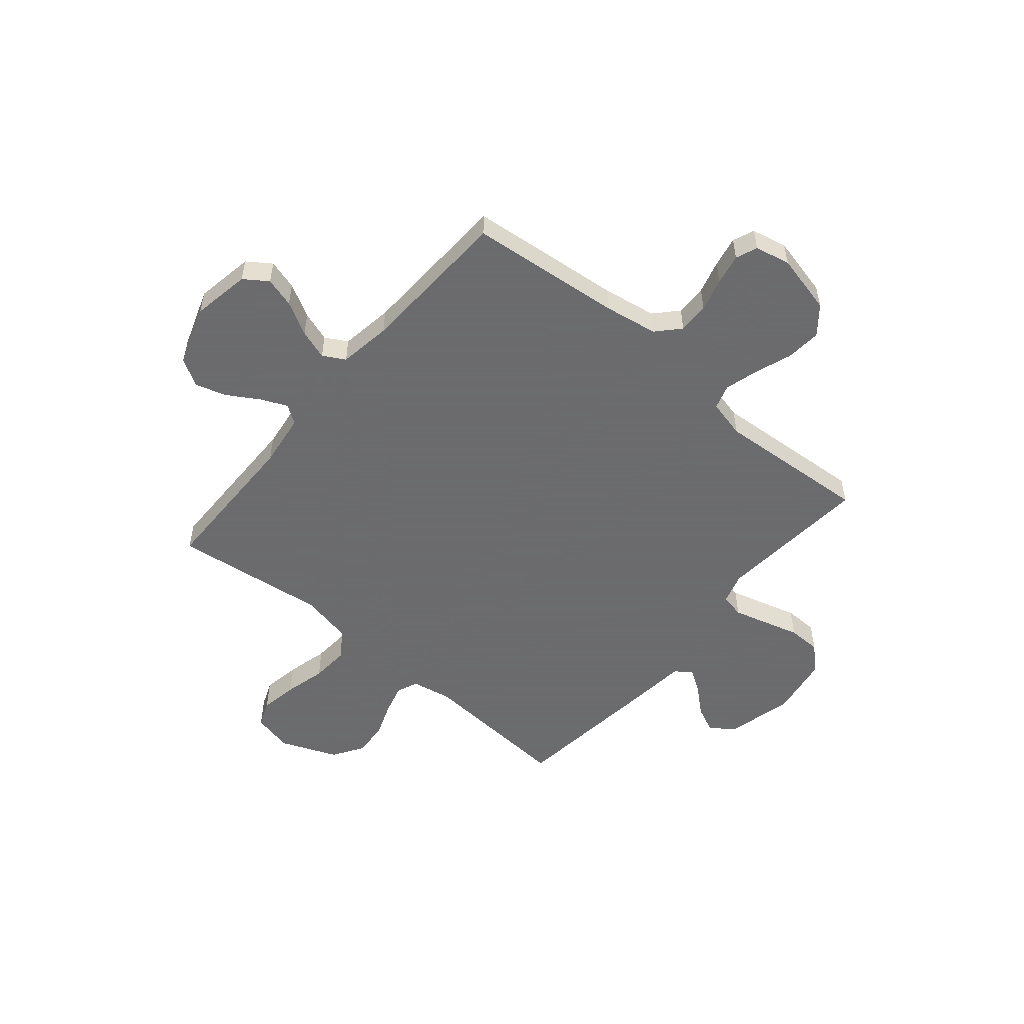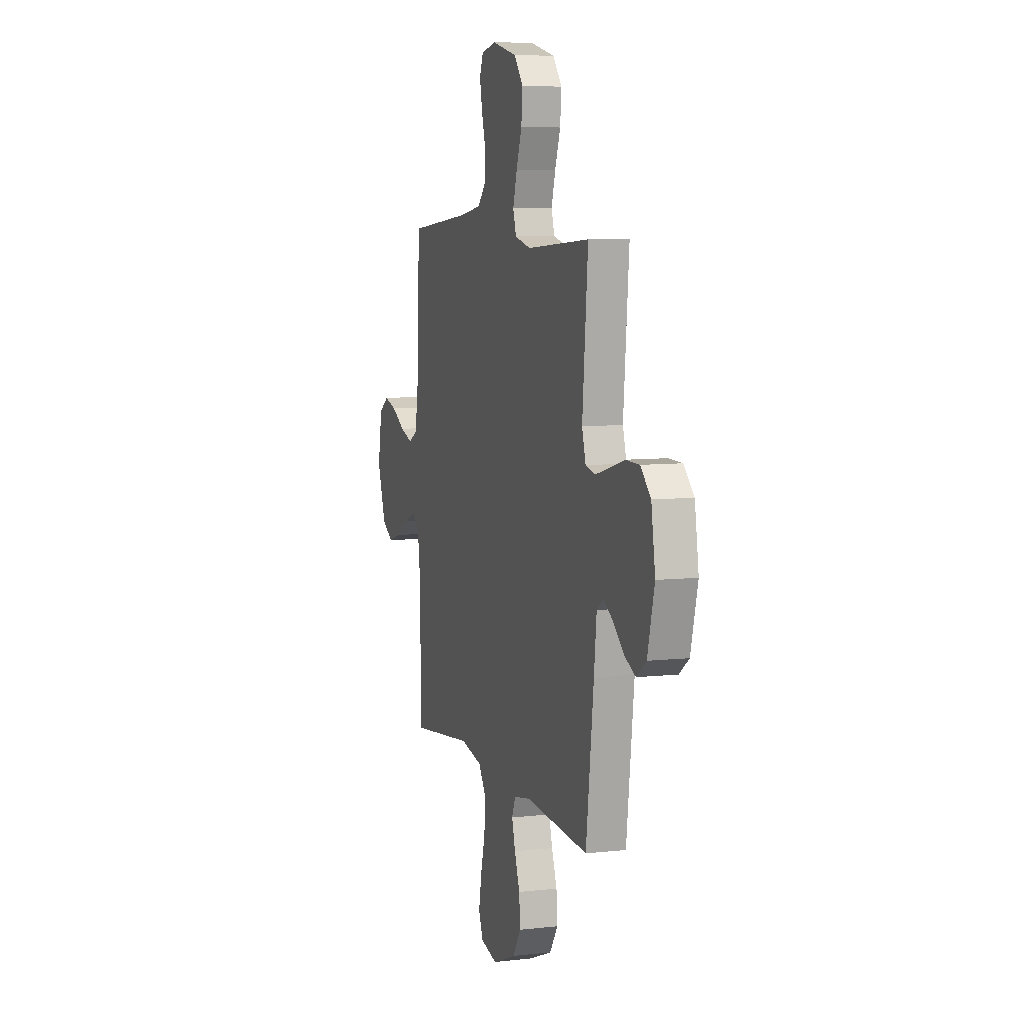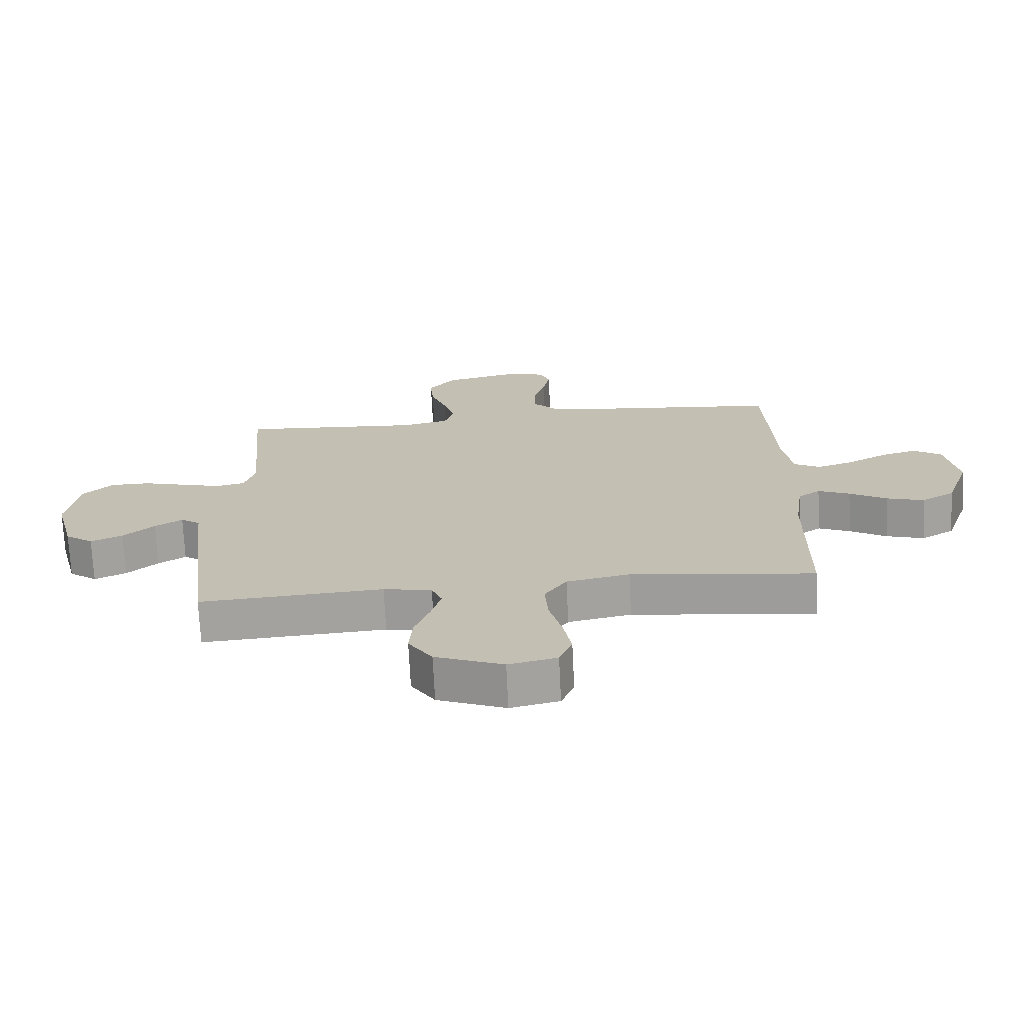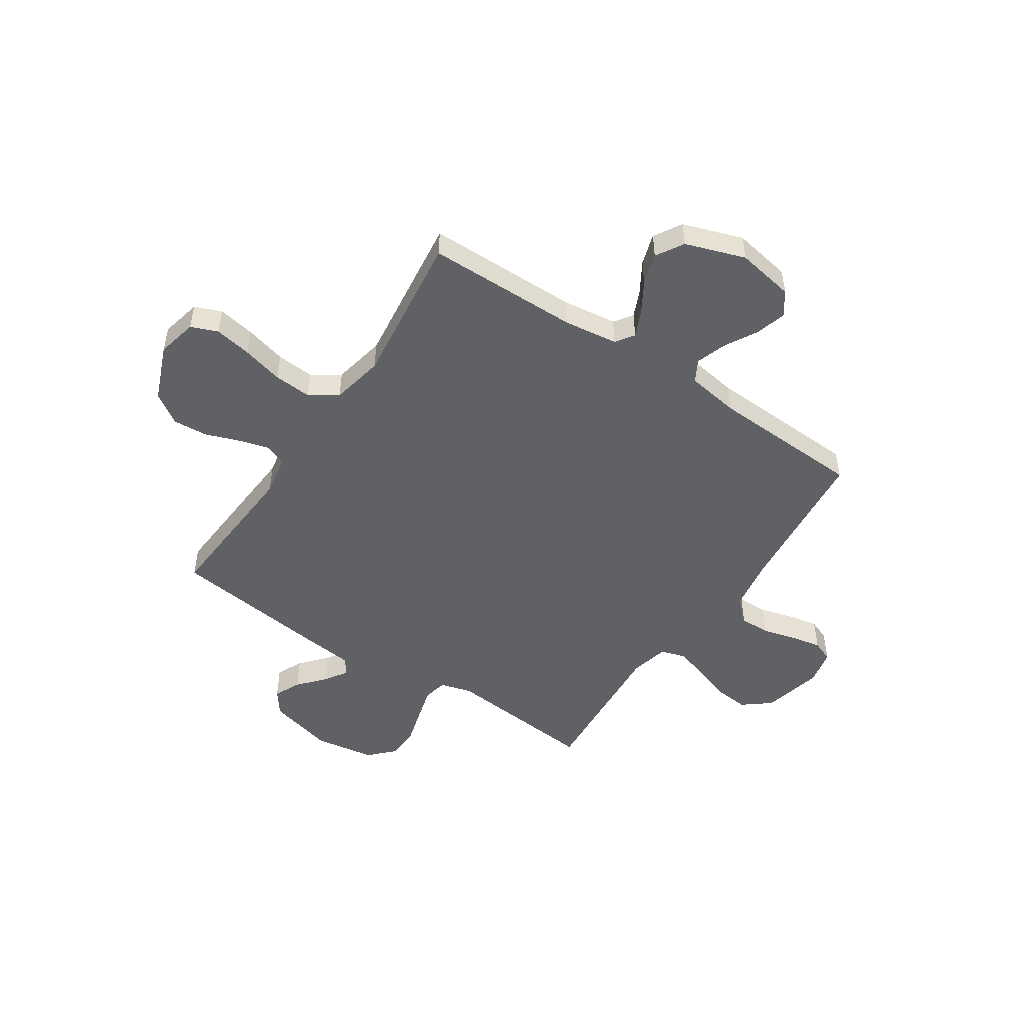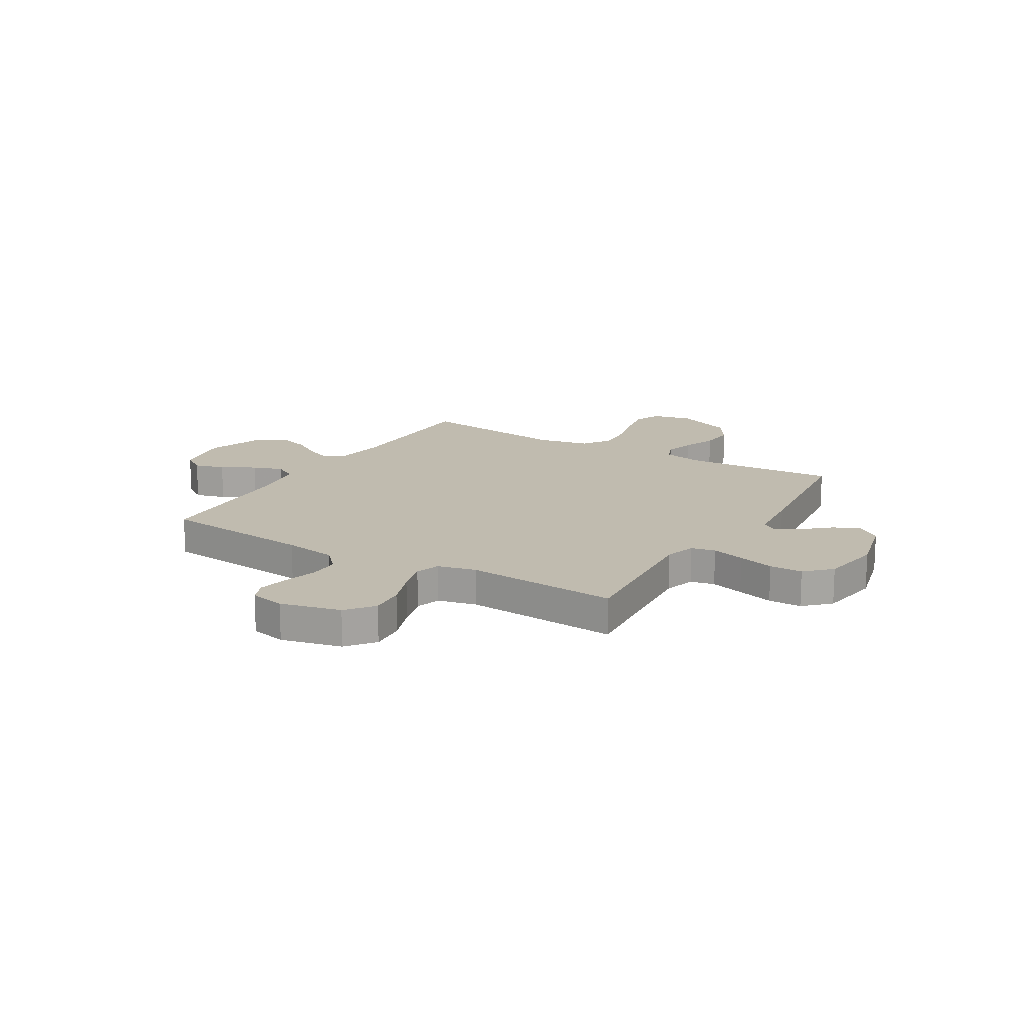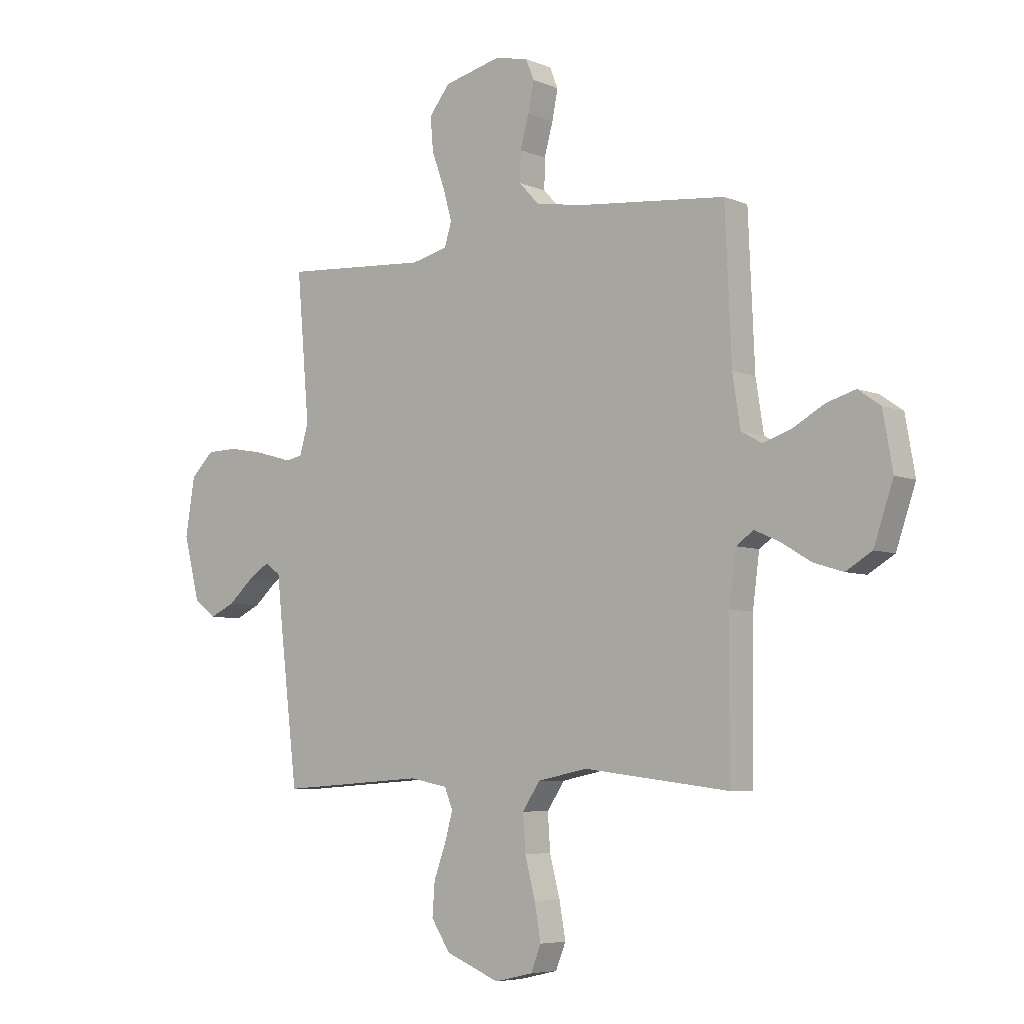
<metadata>
{"format":"obj","ext":"obj","renderer":"f3d","projection":"perspective","resolution":1024,"background":"white","views":[{"elev":-53.5,"azim":-40.0,"up":"+Y"},{"elev":7.5,"azim":72.3,"up":"+Z"},{"elev":-71.9,"azim":-177.2,"up":"+Z"},{"elev":-49.6,"azim":-123.7,"up":"+Y"},{"elev":16.2,"azim":31.0,"up":"+Y"},{"elev":-6.0,"azim":-140.7,"up":"+Z"}]}
</metadata>
<code>
v 0.5 0.07 -0.5
v 0.2 0.07 -0.48
v 0.121 0.07 -0.495
v 0.104 0.07 -0.537
v 0.12 0.07 -0.595
v 0.145 0.07 -0.663
v 0.15 0.07 -0.731
v 0.111 0.07 -0.791
v 0 0.07 -0.836
v -0.079 0.07 -0.818
v -0.1 0.07 -0.766
v -0.087 0.07 -0.693
v -0.066 0.07 -0.612
v -0.061 0.07 -0.538
v -0.097 0.07 -0.484
v -0.2 0.07 -0.463
v -0.5 0.07 -0.5
v -0.503 0.07 -0.2
v -0.517 0.07 -0.095
v -0.553 0.07 -0.07
v -0.605 0.07 -0.093
v -0.666 0.07 -0.13
v -0.727 0.07 -0.149
v -0.781 0.07 -0.117
v -0.821 0.07 0
v -0.801 0.07 0.114
v -0.755 0.07 0.146
v -0.696 0.07 0.129
v -0.631 0.07 0.093
v -0.572 0.07 0.073
v -0.529 0.07 0.097
v -0.513 0.07 0.2
v -0.5 0.07 0.5
v -0.2 0.07 0.53
v -0.096 0.07 0.547
v -0.055 0.07 0.591
v -0.056 0.07 0.652
v -0.074 0.07 0.717
v -0.086 0.07 0.777
v -0.069 0.07 0.819
v 0 0.07 0.834
v 0.118 0.07 0.806
v 0.161 0.07 0.752
v 0.155 0.07 0.683
v 0.129 0.07 0.611
v 0.11 0.07 0.545
v 0.125 0.07 0.497
v 0.2 0.07 0.479
v 0.5 0.07 0.5
v 0.474 0.07 0.2
v 0.492 0.07 0.139
v 0.539 0.07 0.129
v 0.604 0.07 0.147
v 0.675 0.07 0.167
v 0.74 0.07 0.166
v 0.788 0.07 0.119
v 0.807 0.07 0
v 0.774 0.07 -0.129
v 0.728 0.07 -0.163
v 0.676 0.07 -0.139
v 0.625 0.07 -0.094
v 0.58 0.07 -0.065
v 0.548 0.07 -0.088
v 0.536 0.07 -0.2
v 0.5 0 -0.5
v 0.2 0 -0.48
v 0.121 0 -0.495
v 0.104 0 -0.537
v 0.12 0 -0.595
v 0.145 0 -0.663
v 0.15 0 -0.731
v 0.111 0 -0.791
v 0 0 -0.836
v -0.079 0 -0.818
v -0.1 0 -0.766
v -0.087 0 -0.693
v -0.066 0 -0.612
v -0.061 0 -0.538
v -0.097 0 -0.484
v -0.2 0 -0.463
v -0.5 0 -0.5
v -0.503 0 -0.2
v -0.517 0 -0.095
v -0.553 0 -0.07
v -0.605 0 -0.093
v -0.666 0 -0.13
v -0.727 0 -0.149
v -0.781 0 -0.117
v -0.821 0 0
v -0.801 0 0.114
v -0.755 0 0.146
v -0.696 0 0.129
v -0.631 0 0.093
v -0.572 0 0.073
v -0.529 0 0.097
v -0.513 0 0.2
v -0.5 0 0.5
v -0.2 0 0.53
v -0.096 0 0.547
v -0.055 0 0.591
v -0.056 0 0.652
v -0.074 0 0.717
v -0.086 0 0.777
v -0.069 0 0.819
v 0 0 0.834
v 0.118 0 0.806
v 0.161 0 0.752
v 0.155 0 0.683
v 0.129 0 0.611
v 0.11 0 0.545
v 0.125 0 0.497
v 0.2 0 0.479
v 0.5 0 0.5
v 0.474 0 0.2
v 0.492 0 0.139
v 0.539 0 0.129
v 0.604 0 0.147
v 0.675 0 0.167
v 0.74 0 0.166
v 0.788 0 0.119
v 0.807 0 0
v 0.774 0 -0.129
v 0.728 0 -0.163
v 0.676 0 -0.139
v 0.625 0 -0.094
v 0.58 0 -0.065
v 0.548 0 -0.088
v 0.536 0 -0.2
f 63 64 1 2
f 59 60 61
f 58 59 61
f 57 58 61
f 56 57 61
f 55 56 61
f 54 55 61
f 53 54 61
f 52 53 61 62
f 51 52 62 63
f 48 49 50
f 63 2 3
f 51 63 3
f 50 51 3
f 48 50 3
f 47 48 3
f 43 44 45
f 42 43 45
f 41 42 45
f 40 41 45
f 39 40 45
f 38 39 45
f 37 38 45
f 36 37 45 46
f 47 3 4
f 46 47 4
f 36 46 4
f 35 36 4
f 32 33 34
f 34 35 4
f 32 34 4
f 31 32 4
f 27 28 29
f 26 27 29
f 25 26 29
f 24 25 29
f 23 24 29
f 22 23 29
f 21 22 29
f 20 21 29 30
f 19 20 30 31
f 16 17 18
f 18 19 31
f 16 18 31
f 15 16 31
f 11 12 13
f 10 11 13
f 9 10 13
f 8 9 13
f 7 8 13
f 6 7 13
f 5 6 13
f 5 13 14
f 15 31 4 5
f 5 14 15
f 66 65 128 127
f 125 124 123
f 125 123 122
f 125 122 121
f 125 121 120
f 125 120 119
f 125 119 118
f 125 118 117
f 126 125 117 116
f 127 126 116 115
f 114 113 112
f 67 66 127
f 67 127 115
f 67 115 114
f 67 114 112
f 67 112 111
f 109 108 107
f 109 107 106
f 109 106 105
f 109 105 104
f 109 104 103
f 109 103 102
f 109 102 101
f 110 109 101 100
f 68 67 111
f 68 111 110
f 68 110 100
f 68 100 99
f 98 97 96
f 68 99 98
f 68 98 96
f 68 96 95
f 93 92 91
f 93 91 90
f 93 90 89
f 93 89 88
f 93 88 87
f 93 87 86
f 93 86 85
f 94 93 85 84
f 95 94 84 83
f 82 81 80
f 95 83 82
f 95 82 80
f 95 80 79
f 77 76 75
f 77 75 74
f 77 74 73
f 77 73 72
f 77 72 71
f 77 71 70
f 77 70 69
f 78 77 69
f 69 68 95 79
f 79 78 69
f 1 65 66 2
f 2 66 67 3
f 3 67 68 4
f 4 68 69 5
f 5 69 70 6
f 6 70 71 7
f 7 71 72 8
f 8 72 73 9
f 9 73 74 10
f 10 74 75 11
f 11 75 76 12
f 12 76 77 13
f 13 77 78 14
f 14 78 79 15
f 15 79 80 16
f 16 80 81 17
f 17 81 82 18
f 18 82 83 19
f 19 83 84 20
f 20 84 85 21
f 21 85 86 22
f 22 86 87 23
f 23 87 88 24
f 24 88 89 25
f 25 89 90 26
f 26 90 91 27
f 27 91 92 28
f 28 92 93 29
f 29 93 94 30
f 30 94 95 31
f 31 95 96 32
f 32 96 97 33
f 33 97 98 34
f 34 98 99 35
f 35 99 100 36
f 36 100 101 37
f 37 101 102 38
f 38 102 103 39
f 39 103 104 40
f 40 104 105 41
f 41 105 106 42
f 42 106 107 43
f 43 107 108 44
f 44 108 109 45
f 45 109 110 46
f 46 110 111 47
f 47 111 112 48
f 48 112 113 49
f 49 113 114 50
f 50 114 115 51
f 51 115 116 52
f 52 116 117 53
f 53 117 118 54
f 54 118 119 55
f 55 119 120 56
f 56 120 121 57
f 57 121 122 58
f 58 122 123 59
f 59 123 124 60
f 60 124 125 61
f 61 125 126 62
f 62 126 127 63
f 63 127 128 64
f 64 128 65 1

</code>
